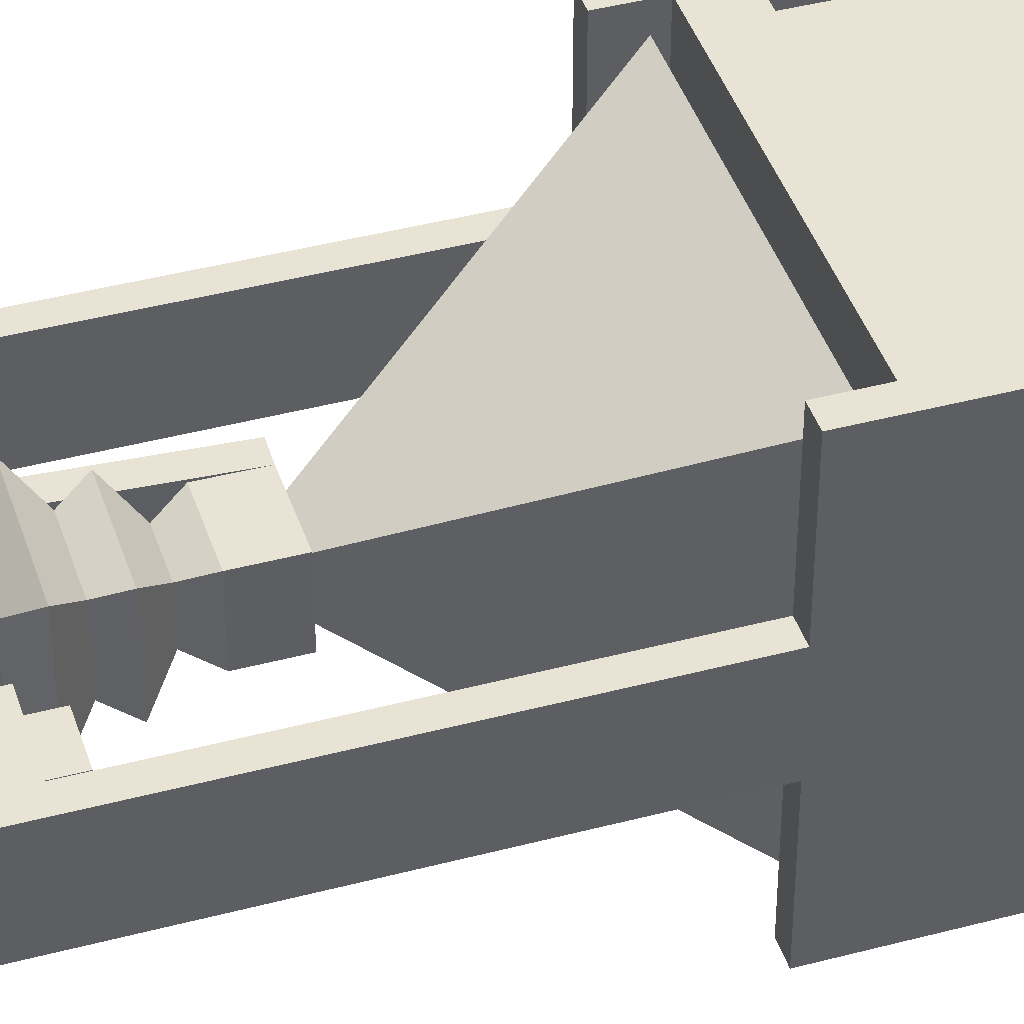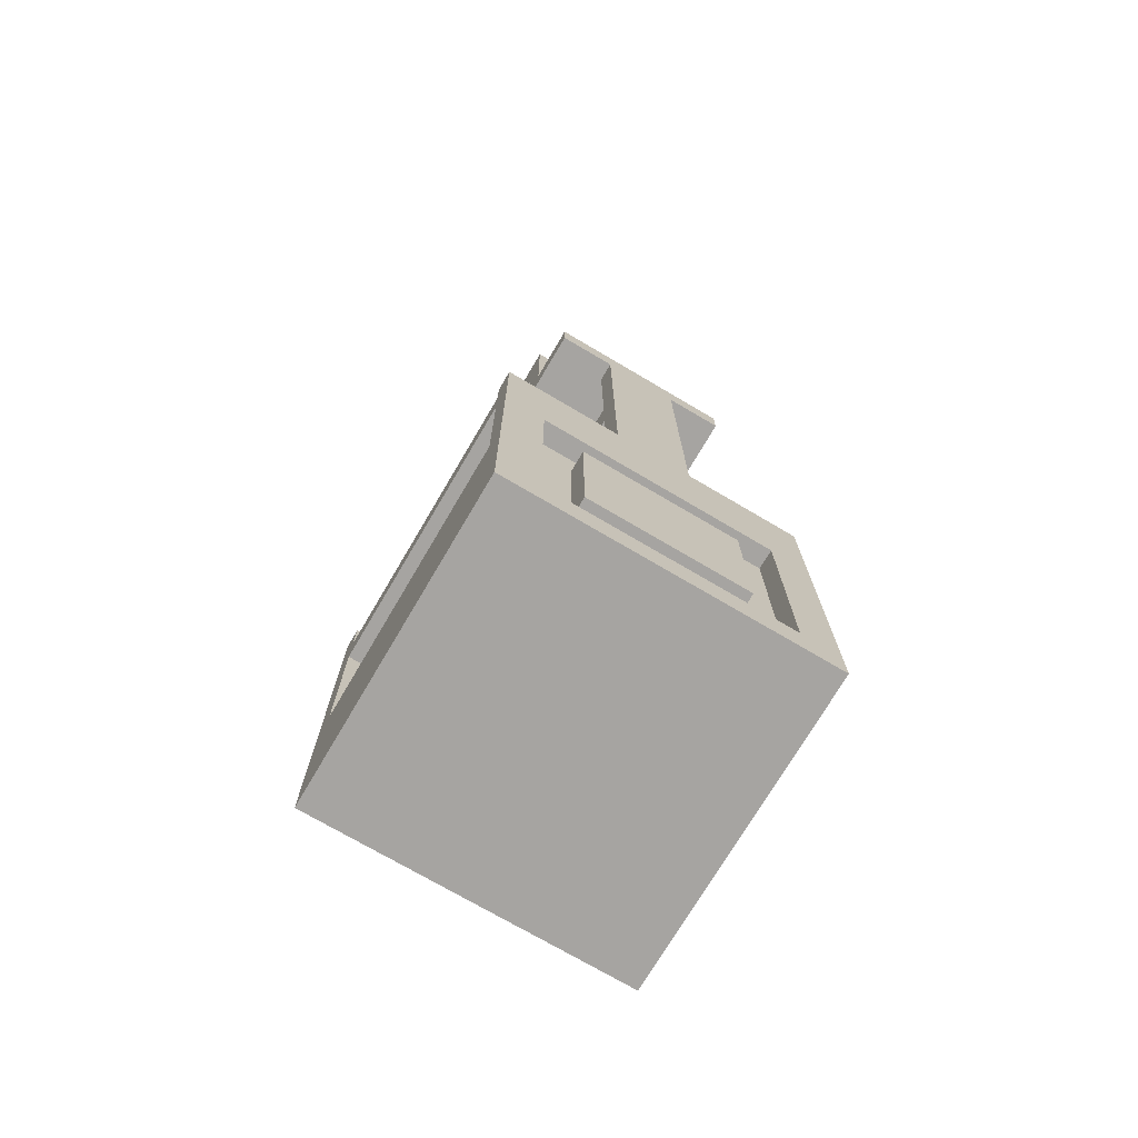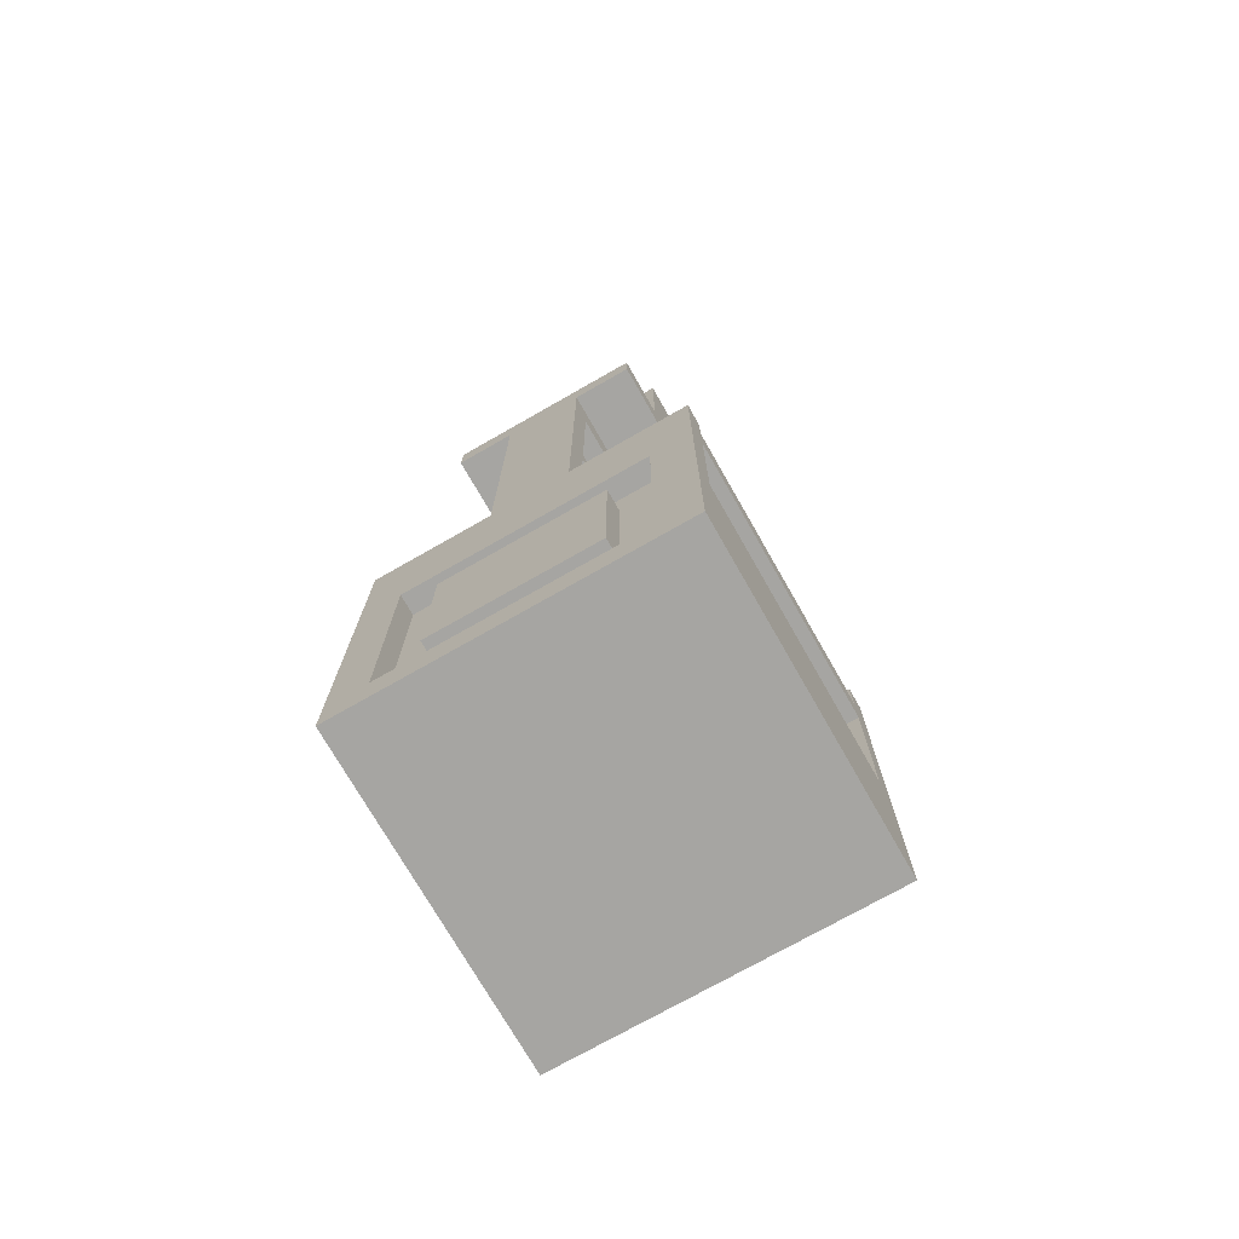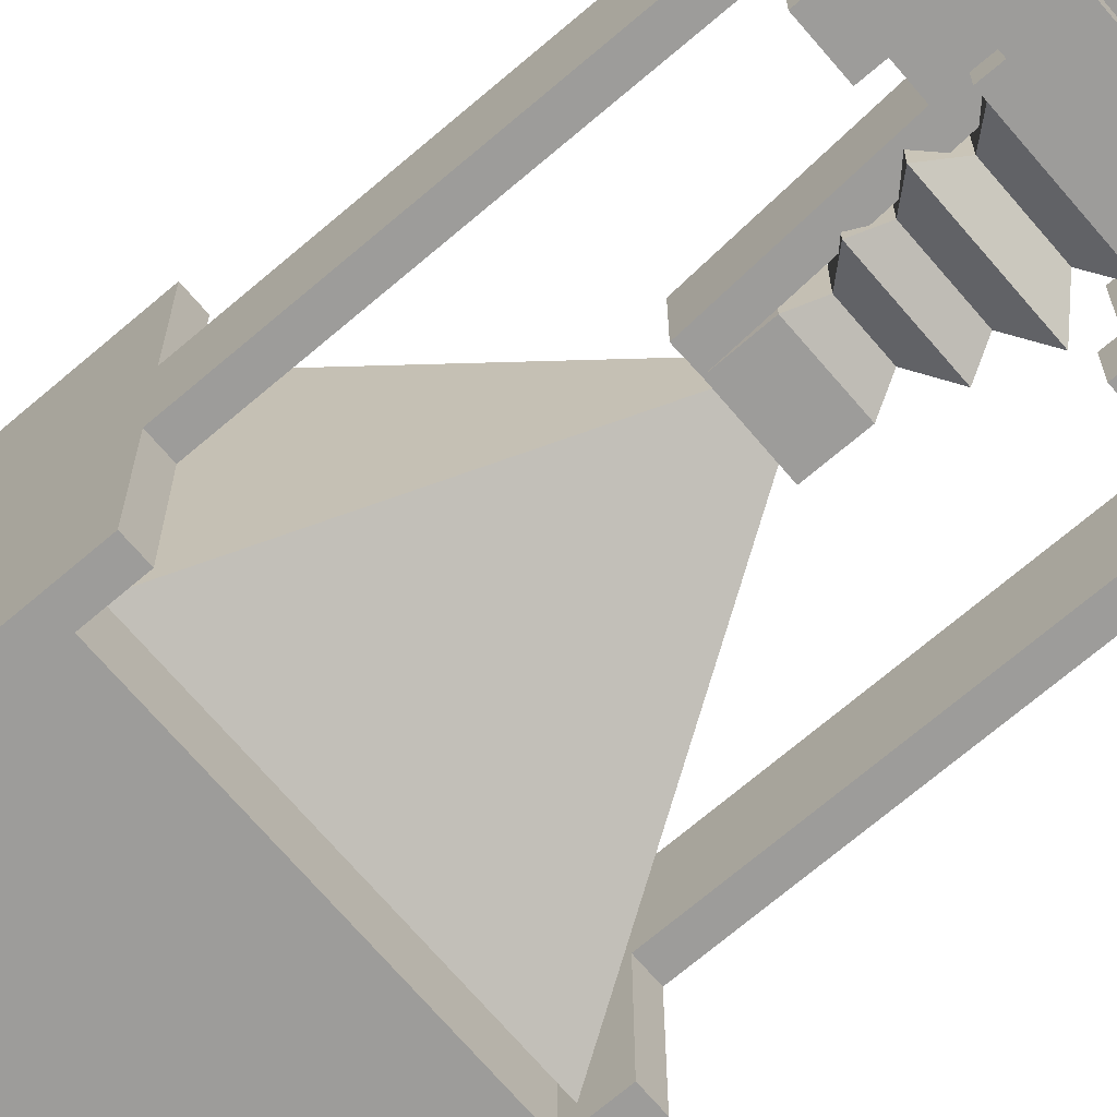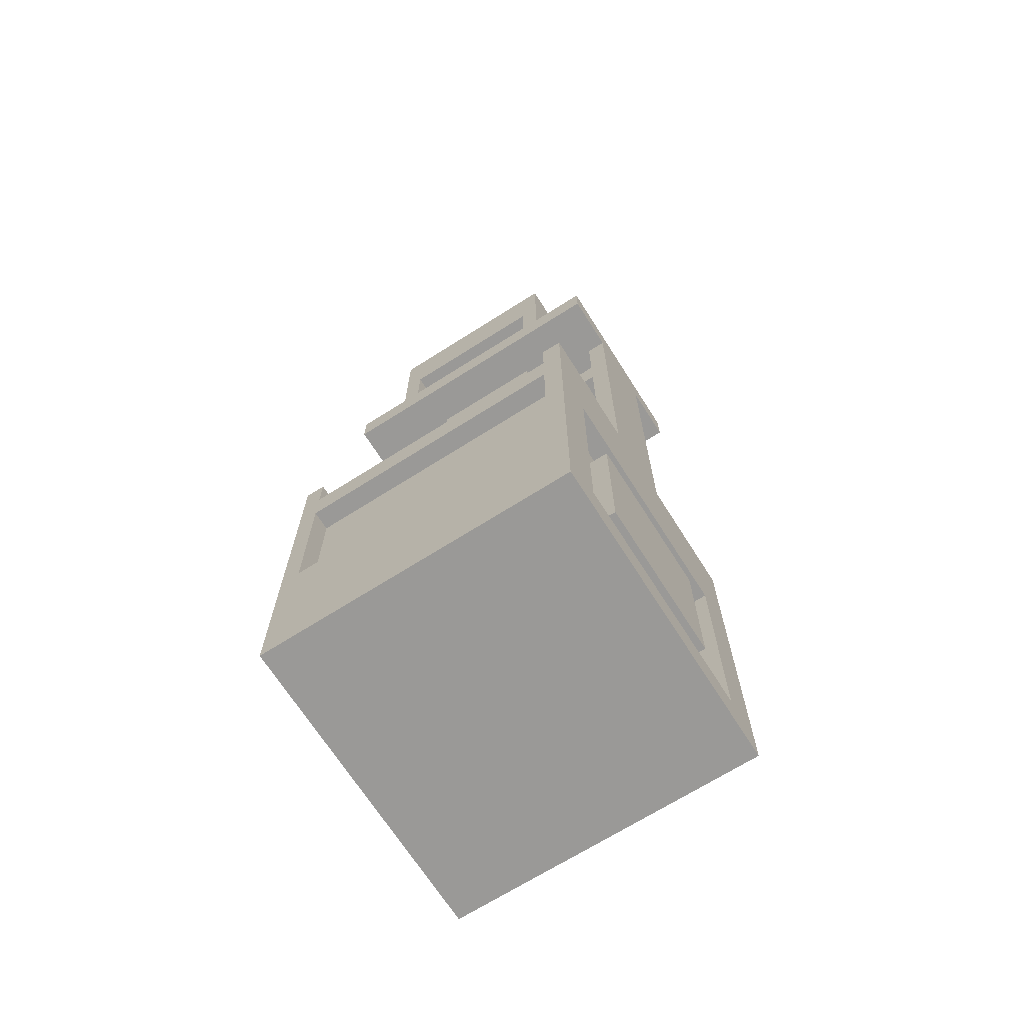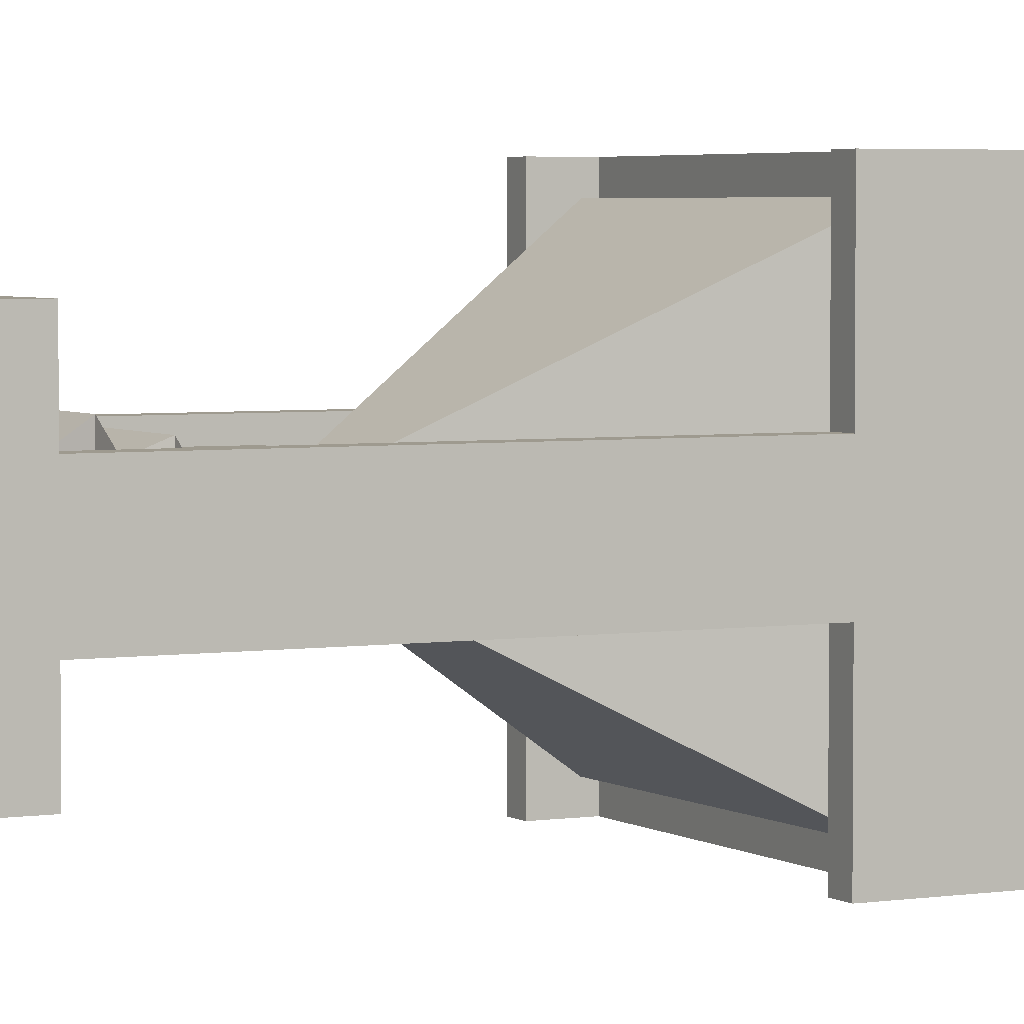
<metadata>
{"format":"obj","ext":"obj","renderer":"f3d","projection":"perspective","resolution":1024,"background":"white","views":[{"elev":42.2,"azim":-107.6,"up":"+Z"},{"elev":-73.5,"azim":59.5,"up":"+Y"},{"elev":-73.8,"azim":119.7,"up":"+Y"},{"elev":-70.0,"azim":130.5,"up":"+Z"},{"elev":-69.0,"azim":32.4,"up":"+Y"},{"elev":3.7,"azim":-117.4,"up":"+Z"}]}
</metadata>
<code>
o main
v 0.875 1.25 0.5625
v 0.875 1.25 0.4375
v 0.875 1.188 0.5625
v 0.875 1.188 0.4375
v 0.75 1.25 0.5625
v 0.75 1.25 0.4375
v 0.75 1.188 0.5625
v 0.75 1.188 0.4375
v 0.25 1.25 0.5625
v 0.25 1.25 0.4375
v 0.25 1.188 0.5625
v 0.25 1.188 0.4375
v 0.125 1.25 0.5625
v 0.125 1.25 0.4375
v 0.125 1.188 0.5625
v 0.125 1.188 0.4375
v 0.5927 0.8135 0.5938
v 0.5927 0.8135 0.4062
v 0.4062 0.8125 0.5938
v 0.4062 0.8125 0.4062
v 0.75 2 0.75
v 0.75 2 0.25
v 0.8125 1.938 0.8125
v 0.8125 1.938 0.1875
v 0.25 2 0.75
v 0.25 2 0.25
v 0.1875 1.938 0.8125
v 0.1875 1.938 0.1875
v 0.6875 1.375 0.6875
v 0.6875 1.375 0.3125
v 0.6875 1.312 0.6875
v 0.6875 1.312 0.3125
v 0.3125 1.375 0.6875
v 0.3125 1.375 0.3125
v 0.3125 1.312 0.6875
v 0.3125 1.312 0.3125
v 0.6562 1.312 0.6562
v 0.6562 1.312 0.3438
v 0.5938 1.25 0.5938
v 0.5938 1.25 0.4062
v 0.3438 1.312 0.6562
v 0.3438 1.312 0.3438
v 0.4062 1.25 0.5938
v 0.4062 1.25 0.4062
v 0.6562 1.188 0.6562
v 0.6562 1.188 0.3438
v 0.3438 1.188 0.6562
v 0.3438 1.188 0.3438
v 0.5938 1.125 0.5938
v 0.5938 1.125 0.4062
v 0.4062 1.125 0.5938
v 0.4062 1.125 0.4062
v 0.625 1.062 0.625
v 0.625 1.062 0.375
v 0.375 1.062 0.625
v 0.375 1.062 0.375
v 0.5625 1 0.5625
v 0.5625 1 0.4375
v 0.5938 0.9375 0.5938
v 0.5938 0.9375 0.4062
v 0.4375 1 0.5625
v 0.4375 1 0.4375
v 0.4062 0.9375 0.5938
v 0.4062 0.9375 0.4062
v 0.0625 1.375 0.5625
v 0.0625 1.375 0.375
v 0.0625 1.25 0.5625
v 0.0625 1.25 0.375
v 0.3125 1.375 0.5625
v 0.3125 1.375 0.375
v 0.3125 1.25 0.5625
v 0.3125 1.25 0.375
v 0.9375 1.375 0.5625
v 0.9375 1.375 0.375
v 0.9375 1.25 0.5625
v 0.9375 1.25 0.375
v 0.6875 1.375 0.5625
v 0.6875 1.375 0.375
v 0.6875 1.25 0.5625
v 0.6875 1.25 0.375
v 0.9375 0.25 1
v 0.9375 0.25 0
v 0.9375 0 1
v 0.9375 0 0
v 0.0625 0.25 1
v 0.0625 0.25 0
v 0.0625 0 1
v 0.0625 0 0
v 1 1.375 0.625
v 1 1.375 0.375
v 1 0.25 0.625
v 1 0.25 0.375
v 0.9375 1.375 0.625
v 0.9375 0.25 0.625
v 0.9375 0.25 0.375
v 1 0.8125 0.375
v 1 0.8125 0.625
v 0.9375 0.8125 0.625
v 0.9375 0.8125 0.375
v 0.0625 -0.125 0.125
v 0.0625 -0.125 0.875
v 0.0625 -0.875 0.125
v 0.0625 -0.875 0.875
v 0 -0.875 0.875
v 0 -0.125 0.875
v 0 0 1
v 0 -1 1
v 0 -0.125 0.125
v 0 0 0
v 0 -0.875 0.125
v 0 -1 0
v 0 0.25 1
v 0 0.25 0
v 1 0.25 1
v 1 0.25 0
v 1 0 1
v 1 0 0
v 0.0625 1.375 0.625
v 0.0625 0.25 0.625
v 0.0625 0.25 0.375
v 0 1.375 0.625
v 0 1.375 0.375
v 0 0.25 0.625
v 0 0.25 0.375
v 0.0625 0.8125 0.375
v 0.0625 0.8125 0.625
v 0 0.8125 0.625
v 0 0.8125 0.375
v 0.9375 0 0.9375
v 0.9375 0 0.0625
v 0.9375 -0.5 0.9375
v 0.9375 -0.5 0.0625
v 0.0625 0 0.9375
v 0.0625 0 0.0625
v 0.0625 -0.5 0.9375
v 0.0625 -0.5 0.0625
v 1 -0.5 1
v 1 -0.5 0
v 1 -1 1
v 1 -1 0
v 0 -0.5 1
v 0 -0.5 0
v 0.9375 -0.5 1
v 0.9375 -0.5 0
v 0.0625 -0.5 1
v 0.0625 -0.5 0
v 0.9375 -0.125 0.125
v 0.9375 -0.125 0.875
v 0.9375 -0.875 0.125
v 0.9375 -0.875 0.875
v 1 -0.875 0.875
v 1 -0.125 0.875
v 1 -0.125 0.125
v 1 -0.875 0.125
v 1.002 -0.25 0.25
v 1.002 -0.25 0.75
v 1.002 -0.75 0.25
v 1.002 -0.75 0.75
v 0.9375 -0.25 0.25
v 0.9375 -0.25 0.75
v 0.9375 -0.75 0.75
v 0.9375 -0.75 0.25
v -0.001562 -0.25 0.25
v -0.001562 -0.25 0.75
v -0.001562 -0.75 0.25
v -0.001562 -0.75 0.75
v 0.0625 -0.25 0.25
v 0.0625 -0.25 0.75
v 0.0625 -0.75 0.75
v 0.0625 -0.75 0.25
v -0.001562 -0.0625 0.375
v -0.001562 -0.0625 0.625
v -0.001562 -0.25 0.375
v -0.001562 -0.25 0.625
v 0.0625 -0.0625 0.625
v 0.0625 -0.25 0.625
v 0.0625 -0.0625 0.375
v 0.0625 -0.25 0.375
v 1 1.5 0.8125
v 1 1.5 0.1875
v 1 1.375 0.8125
v 1 1.375 0.1875
v 0 1.5 0.8125
v 0 1.5 0.1875
v 0 1.375 0.8125
v 0 1.375 0.1875
v 1 1.375 0.5
v 0 1.375 0.5
v 0 1.5 0.5
v 1 1.5 0.5
v 0.75 1.688 0.75
v 0.75 1.688 0.25
v 0.75 1.5 0.75
v 0.75 1.5 0.25
v 0.25 1.688 0.75
v 0.25 1.688 0.25
v 0.25 1.5 0.75
v 0.25 1.5 0.25
v 0.8125 1.688 0.25
v 0.8125 1.688 0.1875
v 0.8125 1.5 0.25
v 0.8125 1.5 0.1875
v 0.75 1.688 0.1875
v 0.75 1.5 0.1875
v 0.25 1.688 0.1875
v 0.25 1.5 0.1875
v 0.1875 1.688 0.25
v 0.1875 1.688 0.1875
v 0.1875 1.5 0.25
v 0.1875 1.5 0.1875
v 0.25 1.688 0.8125
v 0.25 1.5 0.8125
v 0.1875 1.688 0.8125
v 0.1875 1.688 0.75
v 0.1875 1.5 0.8125
v 0.1875 1.5 0.75
v 0.8125 1.688 0.8125
v 0.8125 1.688 0.75
v 0.8125 1.5 0.8125
v 0.8125 1.5 0.75
v 0.75 1.688 0.8125
v 0.75 1.5 0.8125
v 0.6836 1.311 0.5938
v 0.6836 1.311 0.4062
v 0.6531 0.8116 0.5938
v 0.6531 0.8116 0.4062
v 0.6212 1.315 0.5938
v 0.6212 1.315 0.4062
f 4 2 1 3
f 7 5 6 8
f 4 3 7 8
f 3 1 5 7
f 8 6 2 4
f 12 10 9 11
f 15 13 14 16
f 12 11 15 16
f 11 9 13 15
f 16 14 10 12
f 20 18 17 19
f 22 21 23 24
f 27 25 26 28
f 25 21 22 26
f 23 21 25 27
f 26 22 24 28
f 32 30 29 31
f 35 33 34 36
f 32 31 35 36
f 31 29 33 35
f 36 34 30 32
f 38 37 39 40
f 43 41 42 44
f 39 37 41 43
f 42 38 40 44
f 40 39 45 46
f 47 43 44 48
f 45 39 43 47
f 44 40 46 48
f 46 45 49 50
f 51 47 48 52
f 49 45 47 51
f 48 46 50 52
f 50 49 53 54
f 55 51 52 56
f 53 49 51 55
f 52 50 54 56
f 58 57 59 60
f 63 61 62 64
f 59 57 61 63
f 62 58 60 64
f 54 53 57 58
f 61 55 56 62
f 57 53 55 61
f 56 54 58 62
f 18 60 59 17
f 19 63 64 20
f 17 59 63 19
f 20 64 60 18
f 70 69 71 72
f 71 67 68 72
f 69 65 67 71
f 66 70 72 68
f 79 77 78 80
f 76 75 79 80
f 75 73 77 79
f 80 78 74 76
f 83 81 82 84
f 88 86 85 87
f 89 97 96 90
f 74 99 98 93
f 93 98 97 89
f 90 96 99 74
f 92 96 97 91
f 91 97 98 94
f 94 98 99 95
f 95 99 96 92
f 101 100 102 103
f 111 110 108 109
f 109 108 105 106
f 106 105 104 107
f 107 104 110 111
f 110 102 100 108
f 108 100 101 105
f 105 101 103 104
f 104 103 102 110
f 106 112 113 109
f 117 115 114 116
f 118 126 125 66
f 122 128 127 121
f 121 127 126 118
f 66 125 128 122
f 120 125 126 119
f 119 126 127 123
f 123 127 128 124
f 124 128 125 120
f 131 129 133 135
f 136 134 130 132
f 140 139 107 111
f 139 137 141 107
f 111 142 138 140
f 114 115 82 81
f 137 114 81 143
f 144 82 115 138
f 85 86 113 112
f 145 85 112 141
f 142 113 86 146
f 84 130 134 88
f 129 83 87 133
f 136 132 144 146
f 145 143 131 135
f 133 87 145 135
f 143 83 129 131
f 88 134 136 146
f 132 130 84 144
f 149 147 148 150
f 153 154 140 117
f 152 153 117 116
f 151 152 116 139
f 154 151 139 140
f 147 149 154 153
f 148 147 153 152
f 150 148 152 151
f 149 150 151 154
f 157 155 156 158
f 156 155 159 160
f 157 158 161 162
f 158 156 160 161
f 162 159 155 157
f 164 163 165 166
f 167 163 164 168
f 169 166 165 170
f 168 164 166 169
f 163 167 170 165
f 172 171 173 174
f 175 172 174 176
f 171 177 178 173
f 181 187 190 179
f 183 189 188 185
f 179 190 189 183
f 185 188 187 181
f 181 179 183 185
f 186 184 180 182
f 182 187 188 186
f 186 188 189 184
f 184 189 190 180
f 180 190 187 182
f 194 192 191 193
f 197 195 196 198
f 193 191 195 197
f 198 196 192 194
f 202 200 199 201
f 194 192 203 204
f 201 199 192 194
f 204 203 200 202
f 206 205 196 198
f 209 207 208 210
f 198 196 207 209
f 210 208 205 206
f 197 195 211 212
f 215 213 214 216
f 212 211 213 215
f 216 214 195 197
f 220 218 217 219
f 222 221 191 193
f 219 217 221 222
f 193 191 218 220
f 200 24 23 217
f 213 27 28 208
f 217 23 27 213
f 208 28 24 200
f 203 192 196 205
f 218 191 192 199
f 211 195 191 221
f 207 196 195 214
f 226 224 223 225
f 17 227 228 18
f 226 225 17 18
f 225 223 227 17
f 18 228 224 226
o light
v 0.5625 0.8125 0.5625
v 0.5625 0.8125 0.4375
v 0.9375 0.1562 0.9375
v 0.9375 0.1562 0.0625
v 0.4375 0.8125 0.5625
v 0.4375 0.8125 0.4375
v 0.0625 0.1562 0.9375
v 0.0625 0.1562 0.0625
f 232 230 229 231
f 235 233 234 236
f 231 229 233 235
f 236 234 230 232
o conveyor_off
v 0.9375 0.125 1
v 0.9375 0.125 0
v 0.9375 0 1
v 0.9375 0 0
v 0.0625 0.125 1
v 0.0625 0.125 0
v 0.0625 0 1
v 0.0625 0 0
f 237 238 242 241
f 239 237 241 243
f 244 242 238 240
o conveyor_on
v 0.9375 0.125 1
v 0.9375 0.125 0
v 0.9375 0 1
v 0.9375 0 0
v 0.0625 0.125 1
v 0.0625 0.125 0
v 0.0625 0 1
v 0.0625 0 0
f 245 246 250 249
f 247 245 249 251
f 252 250 246 248

</code>
